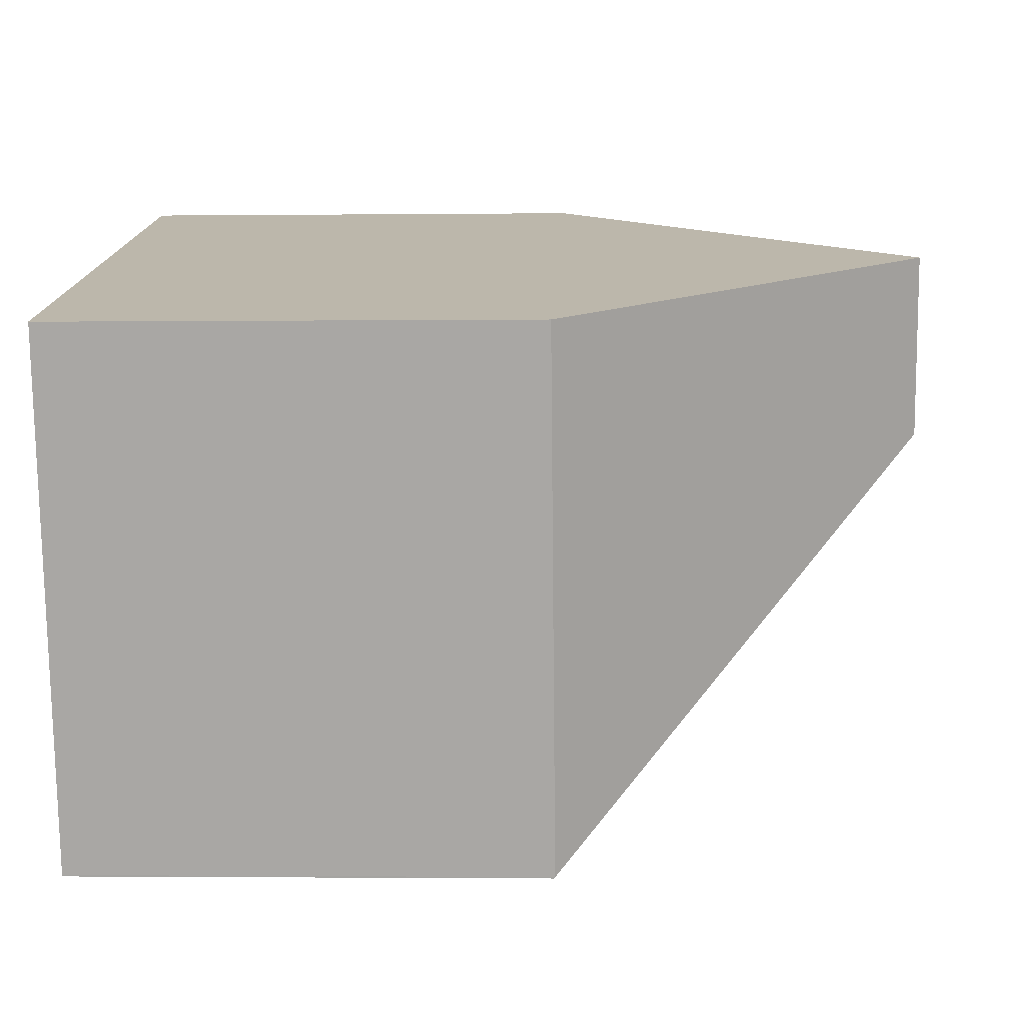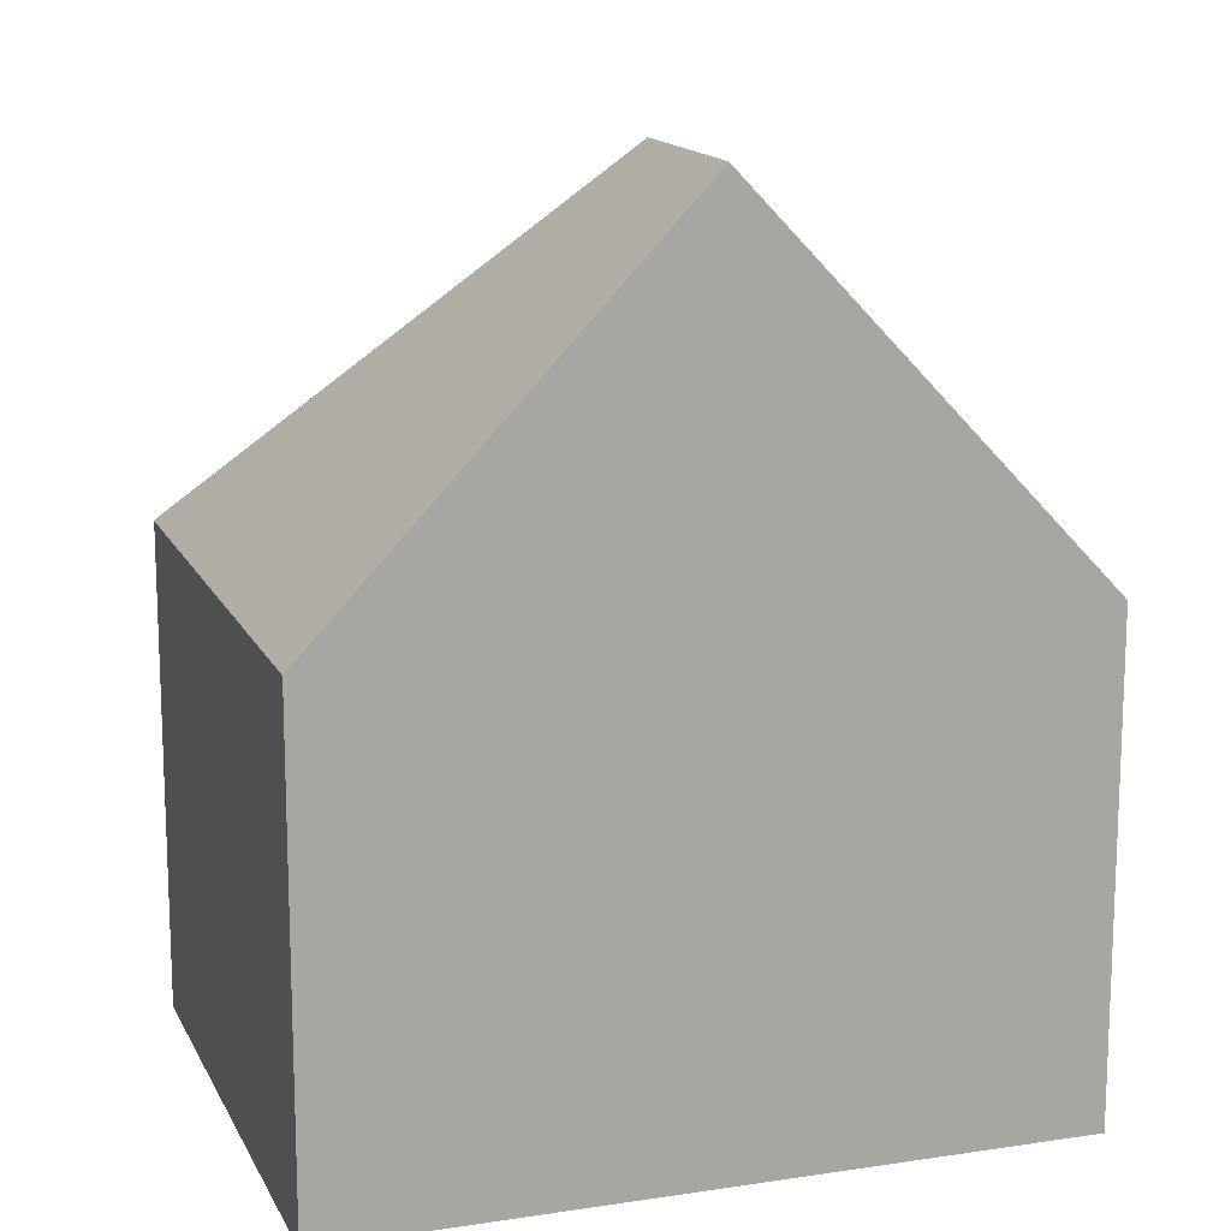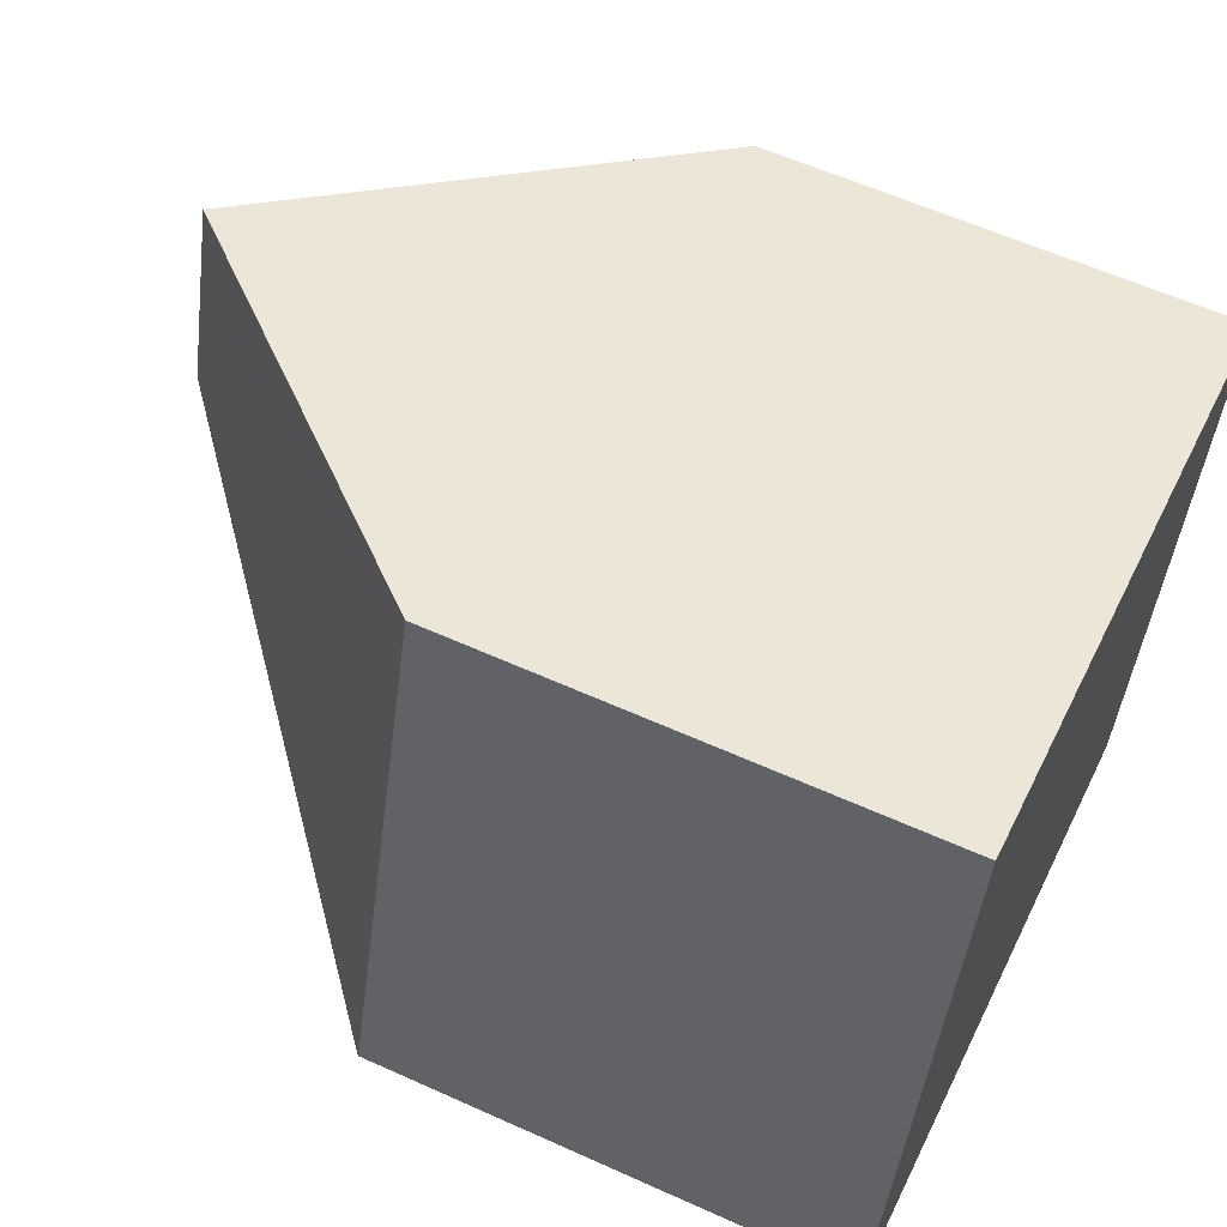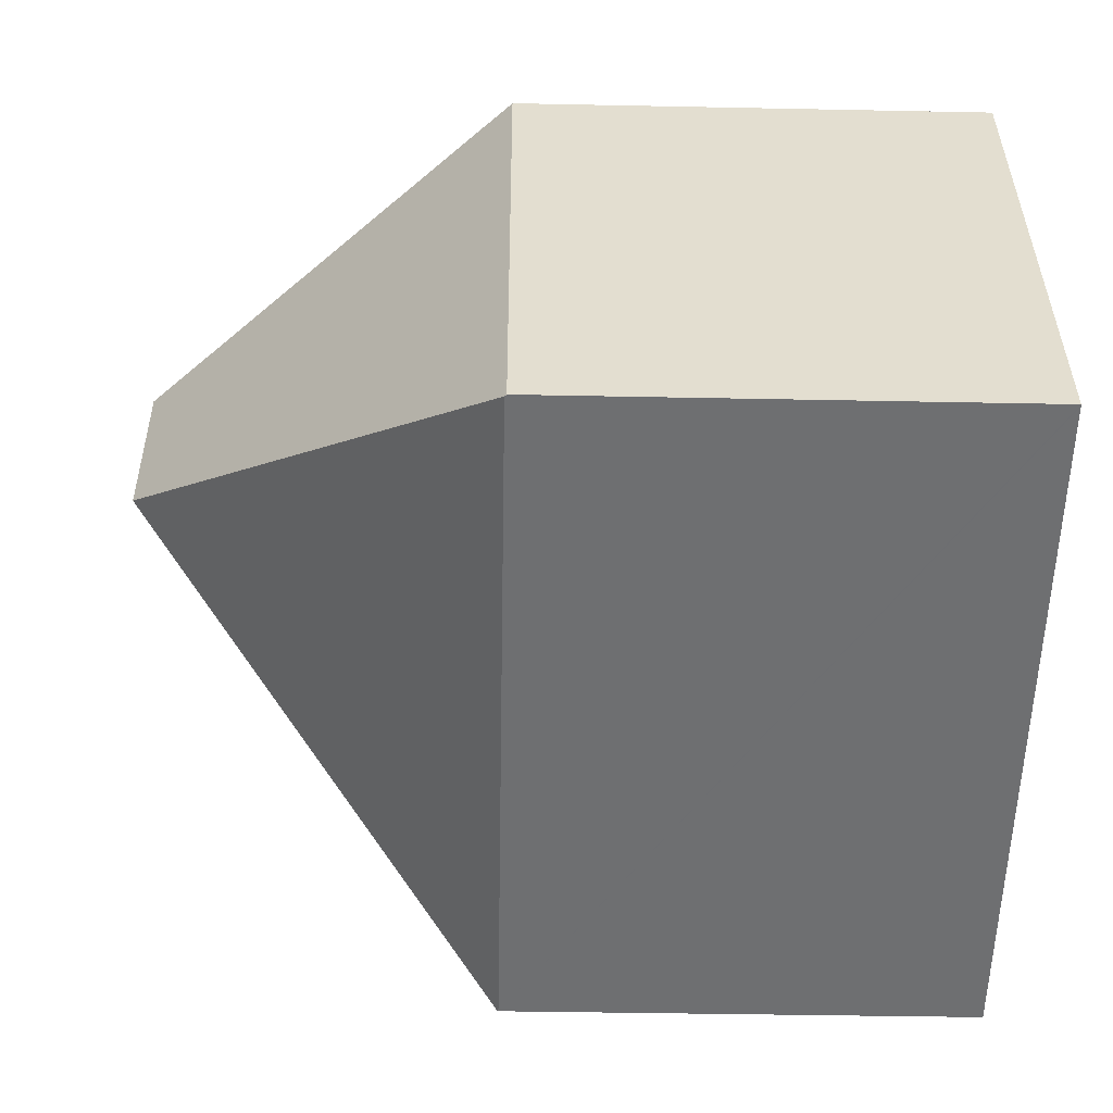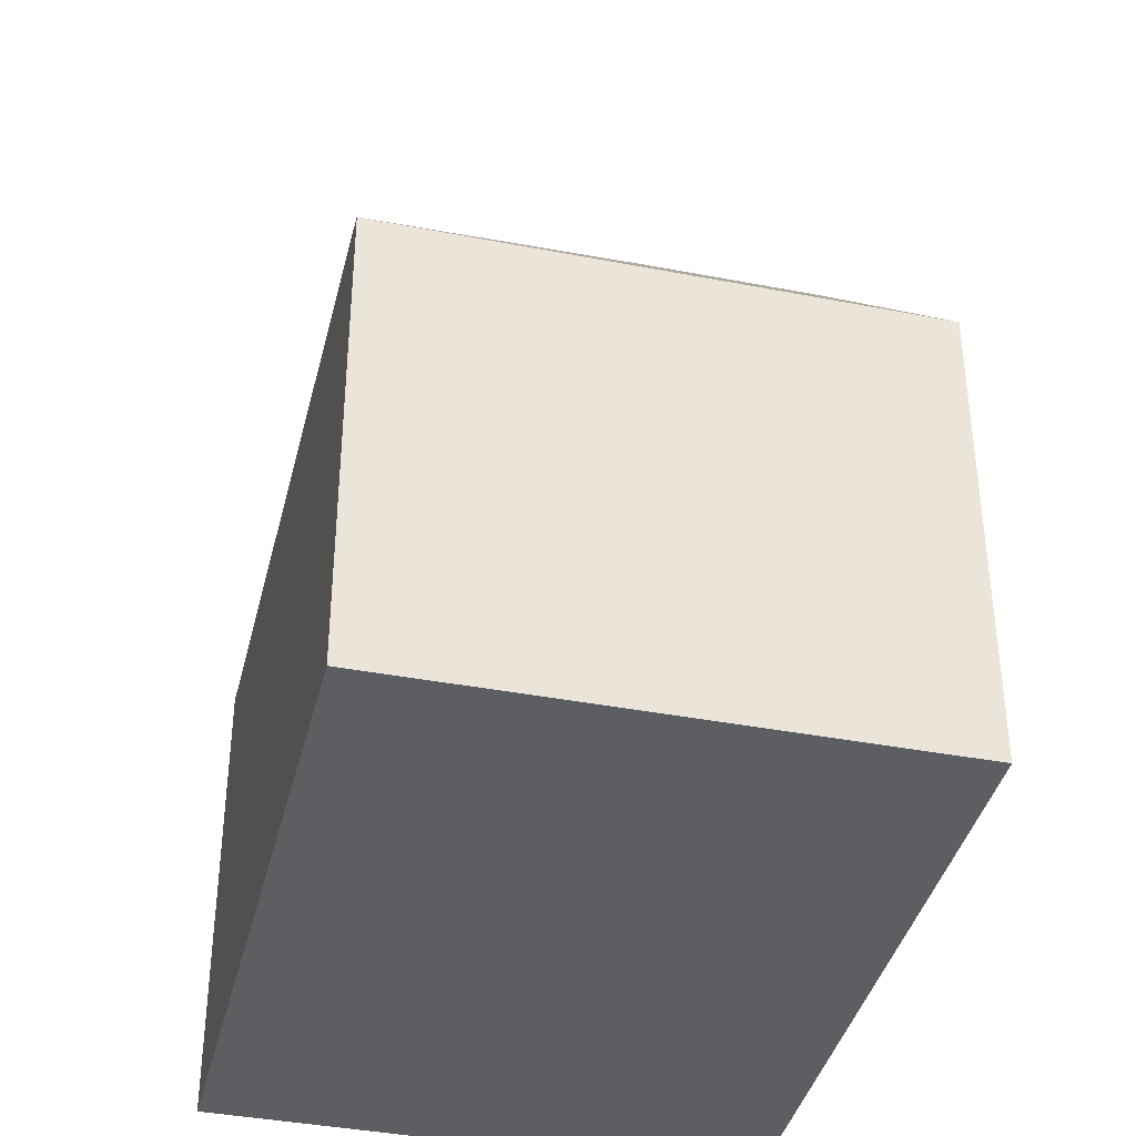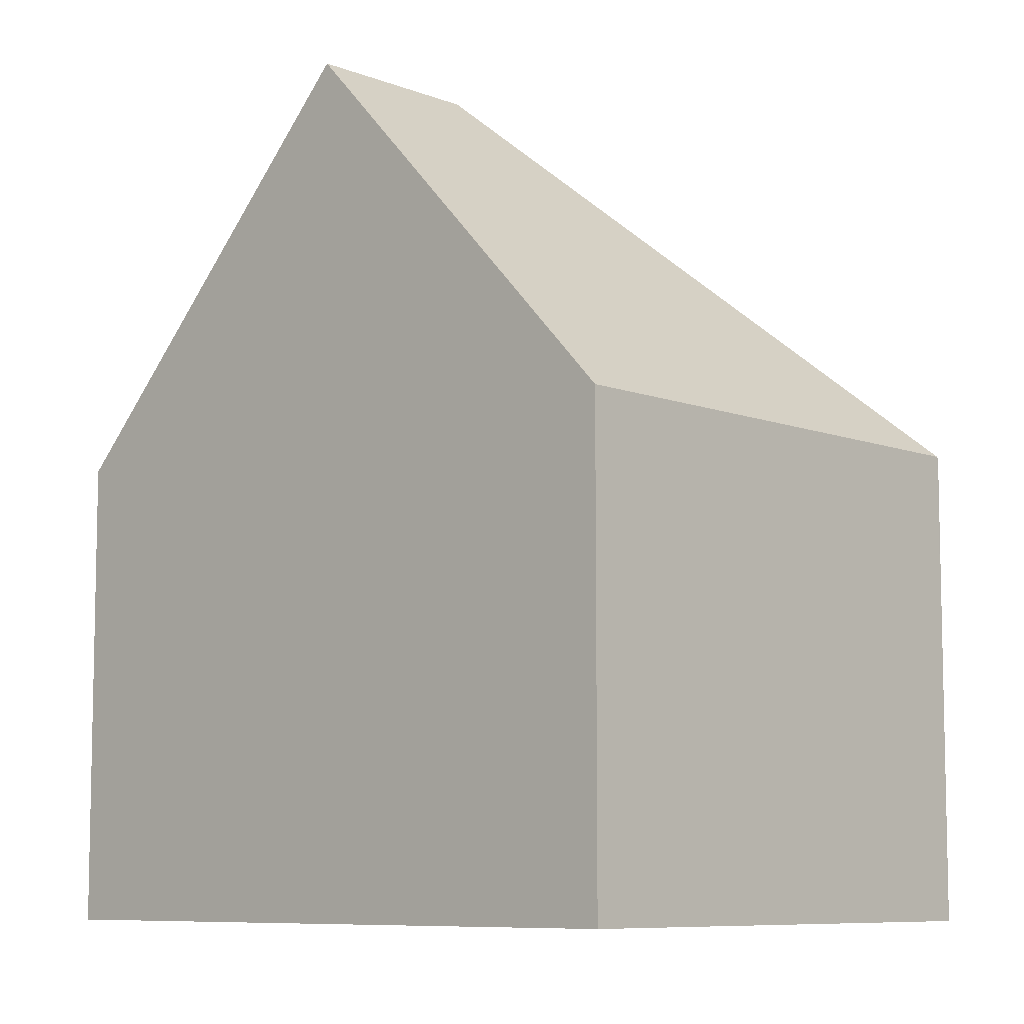
<metadata>
{"format":"obj","ext":"obj","renderer":"f3d","projection":"perspective","resolution":1024,"background":"white","views":[{"elev":-2.0,"azim":92.2,"up":"+Z"},{"elev":14.8,"azim":-1.8,"up":"+Y"},{"elev":59.6,"azim":-65.1,"up":"+Z"},{"elev":-37.8,"azim":-91.5,"up":"+Z"},{"elev":-39.0,"azim":-86.8,"up":"+Y"},{"elev":-8.1,"azim":59.7,"up":"+Y"}]}
</metadata>
<code>
v  6.759 12.98 3.62
v  12.79 7.28 4.821
v  10.38 7.28 -3.106
v  7.59 12.98 6.357
v  10.38 7.256 -3.127
v  0.027 7.318 -0.008
v  1.853 7.267 6.17
v  0 7.288 4.463e-16
v  2.372 7.261 7.899
v  0 0 0
v  1.853 -3.778e-16 6.17
v  2.372 -4.837e-16 7.899
v  7.59 -3.893e-16 6.357
v  12.79 -2.952e-16 4.821
v  10.38 1.902e-16 -3.106
v  10.38 1.915e-16 -3.127
v  0.027 4.899e-19 -0.008
g defaultobject
f 1 2 3
f 2 1 4
f 1 3 5
f 1 5 6
f 7 6 8
f 6 7 1
f 1 7 4
f 4 7 9
f 10 7 8
f 7 10 9
f 9 10 11
f 9 11 12
f 9 2 4
f 2 9 12
f 2 12 13
f 2 13 14
f 14 3 2
f 3 14 15
f 15 5 3
f 5 15 16
f 6 10 8
f 10 6 5
f 10 5 17
f 17 5 16
f 13 15 14
f 15 13 12
f 15 12 11
f 15 11 16
f 16 11 17
f 17 11 10

</code>
